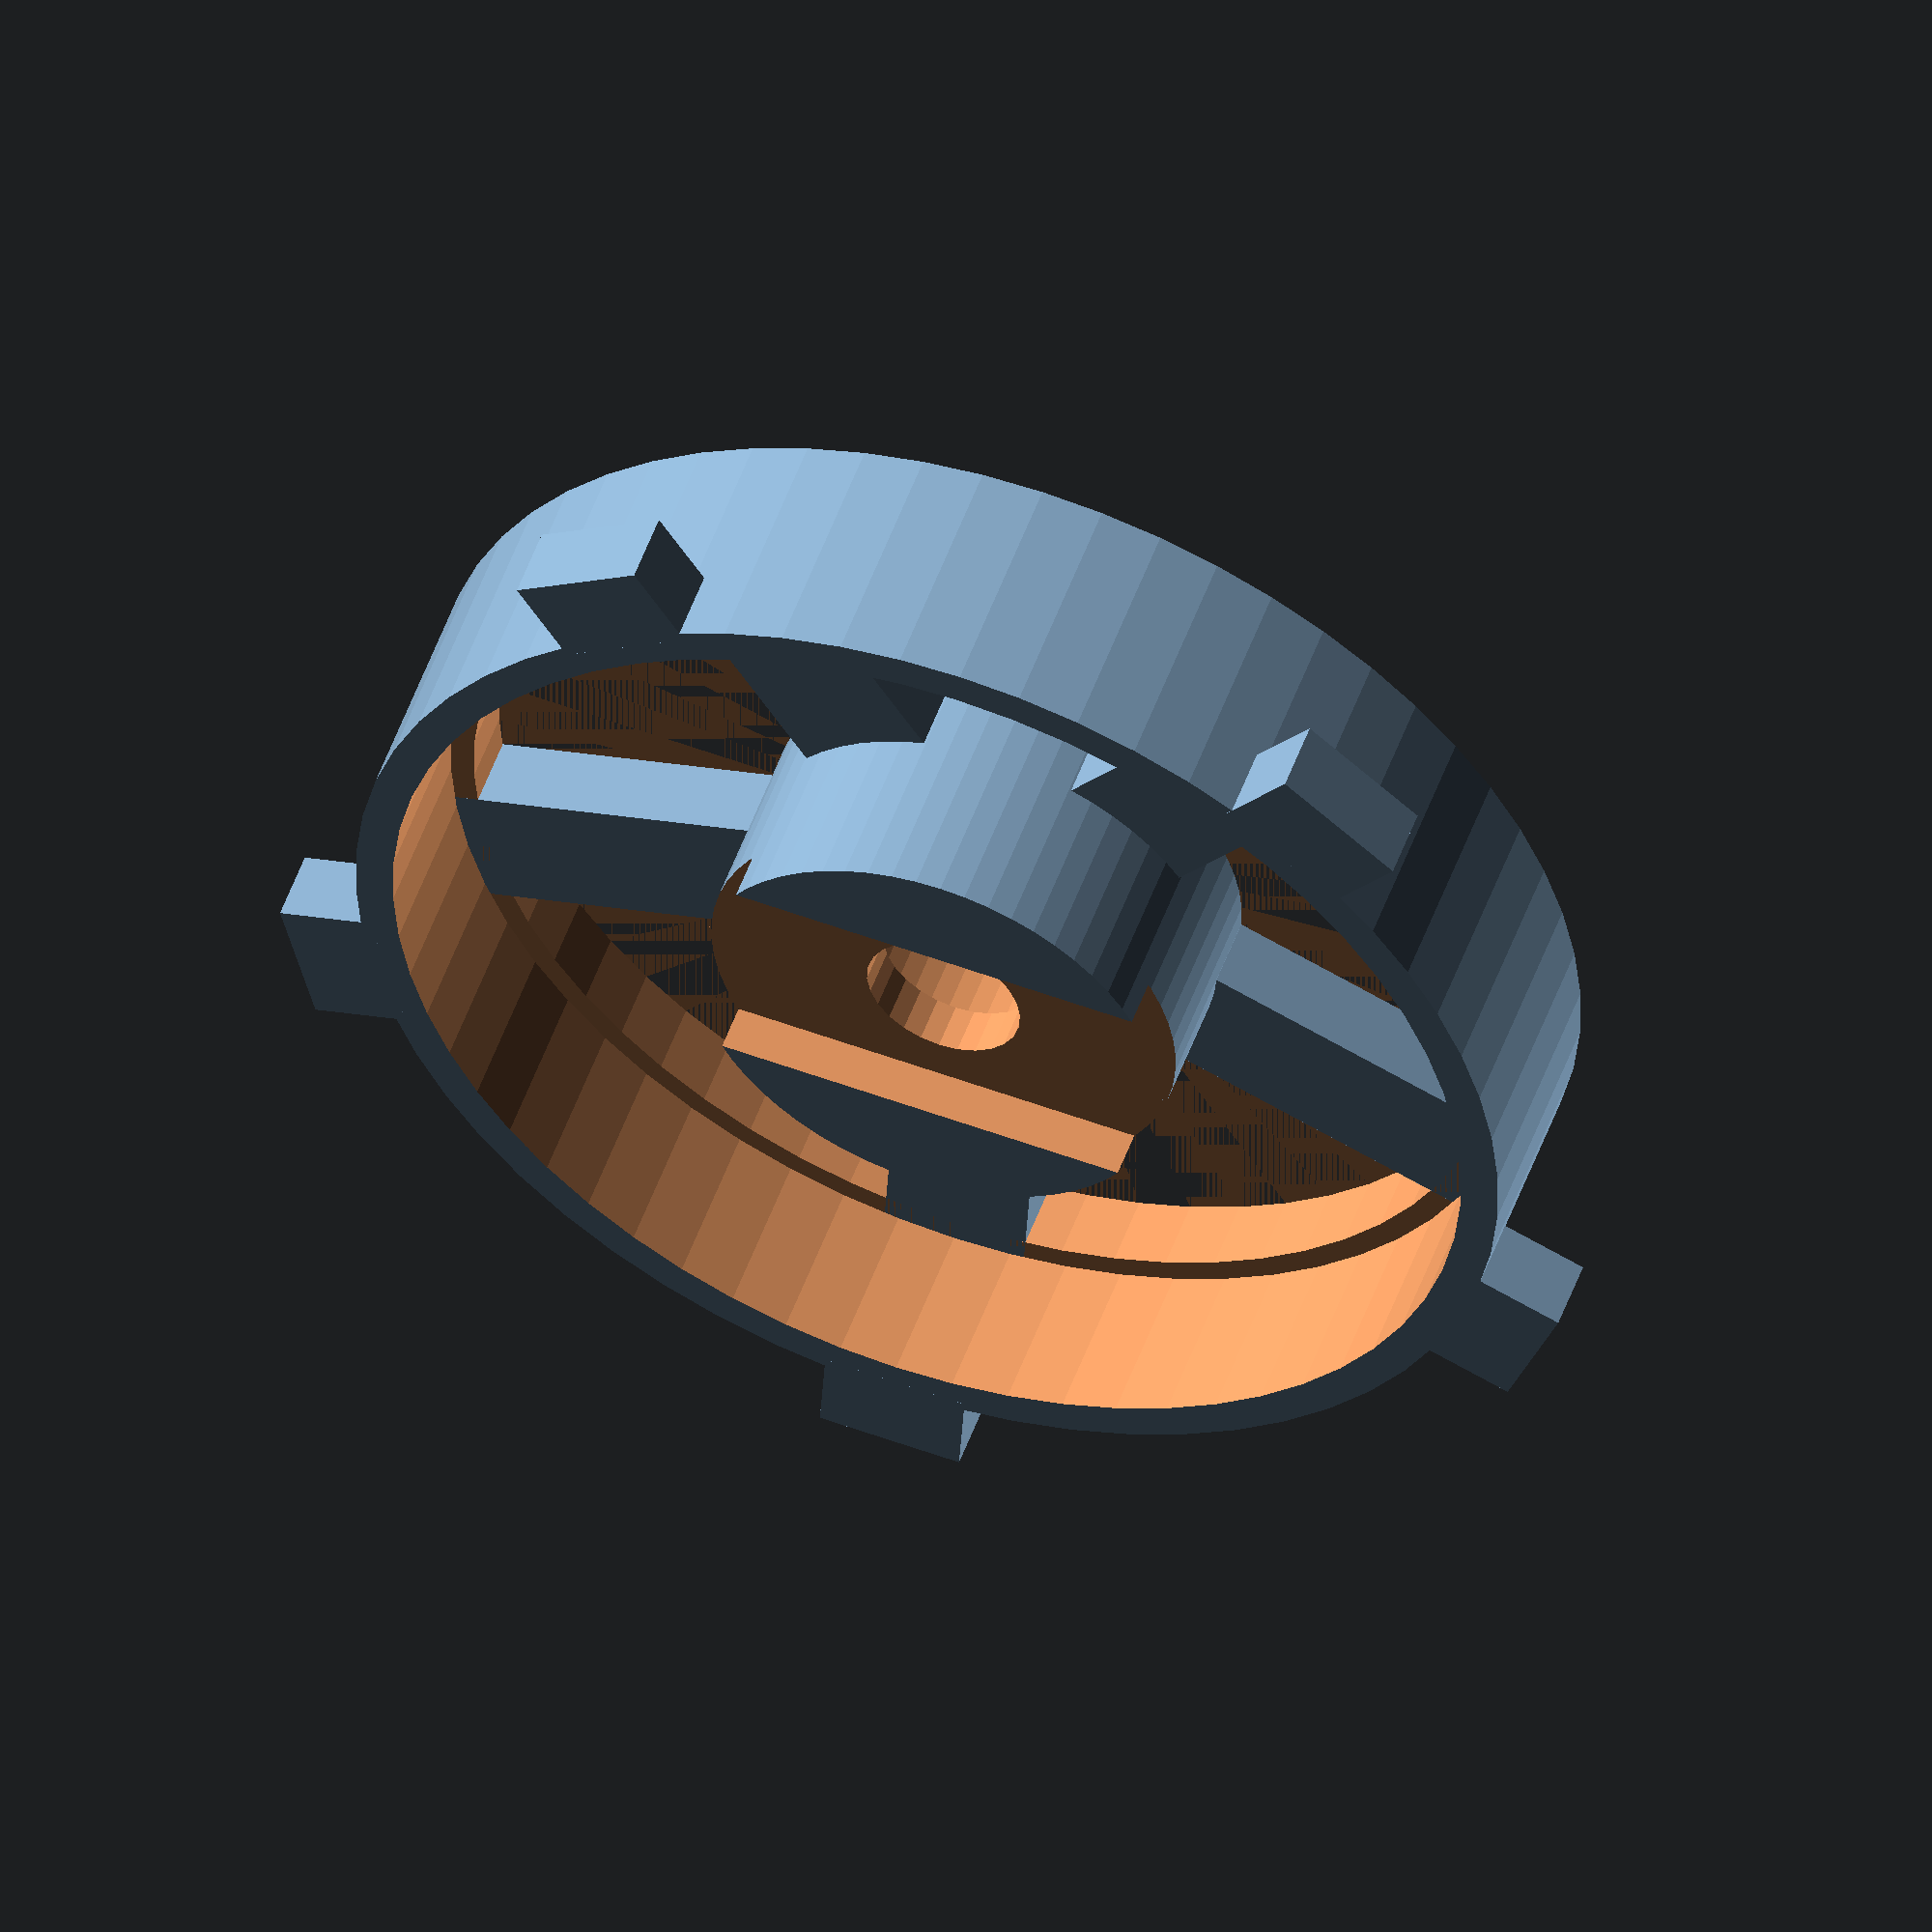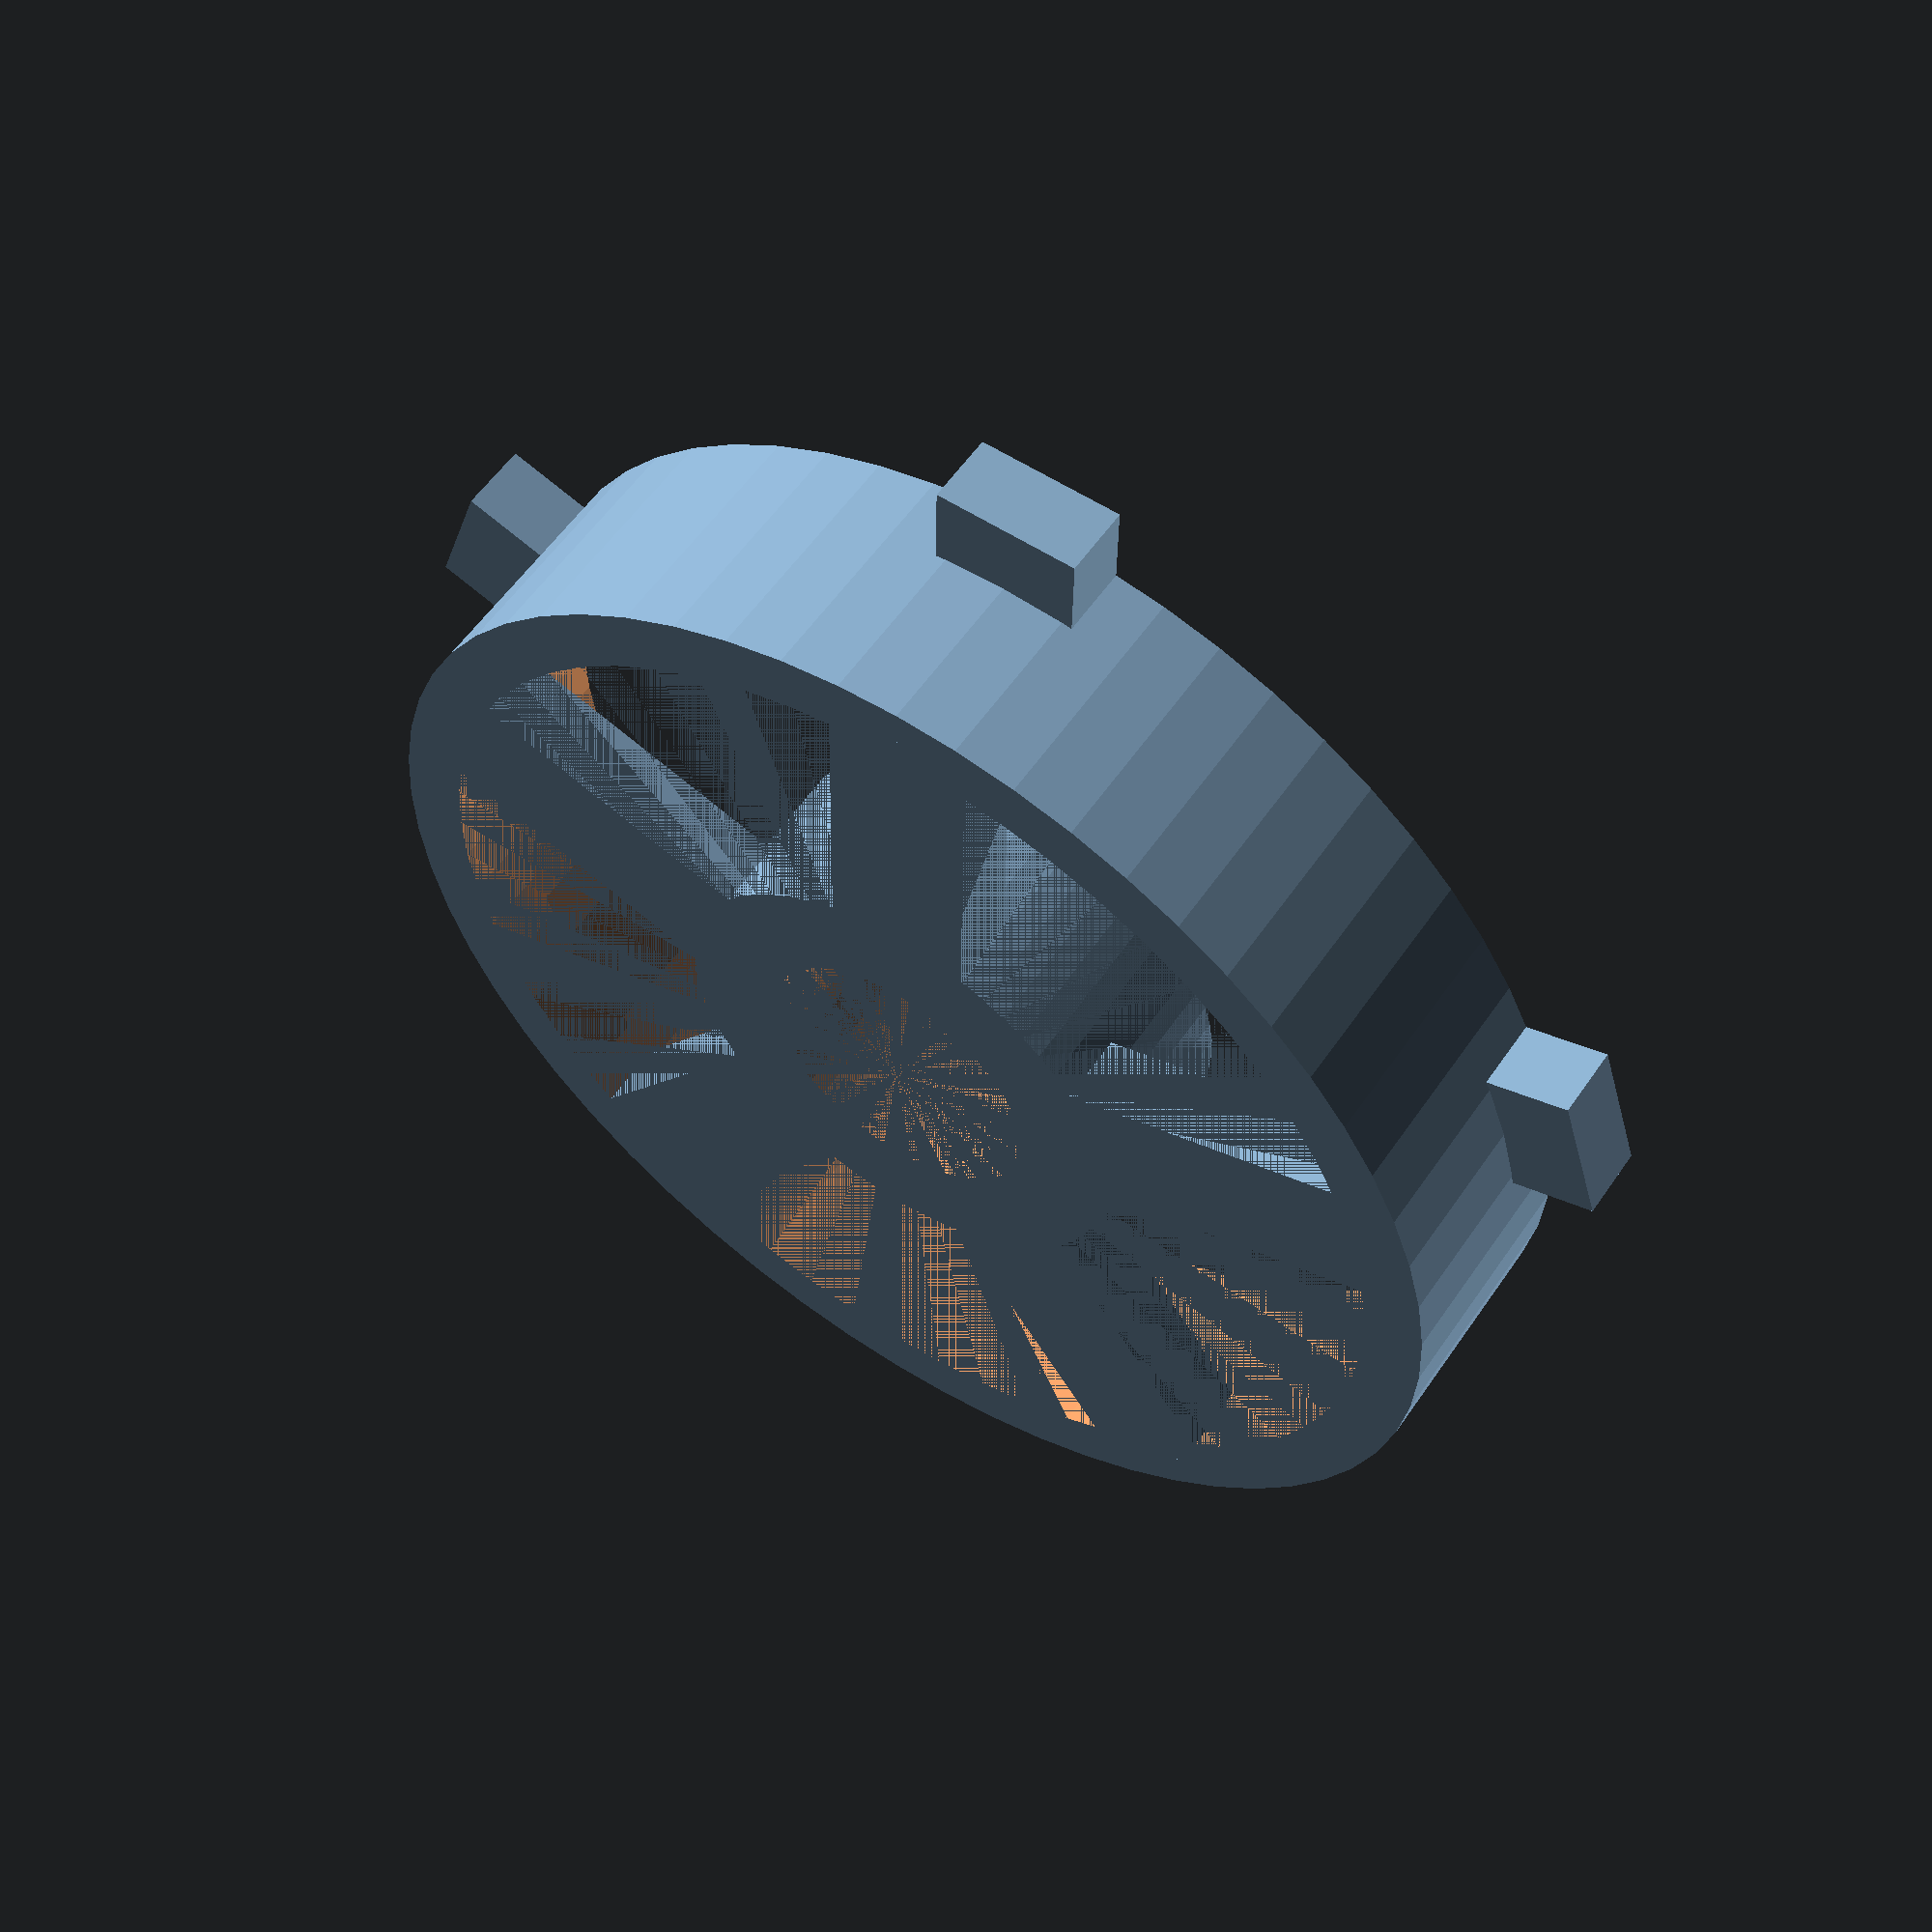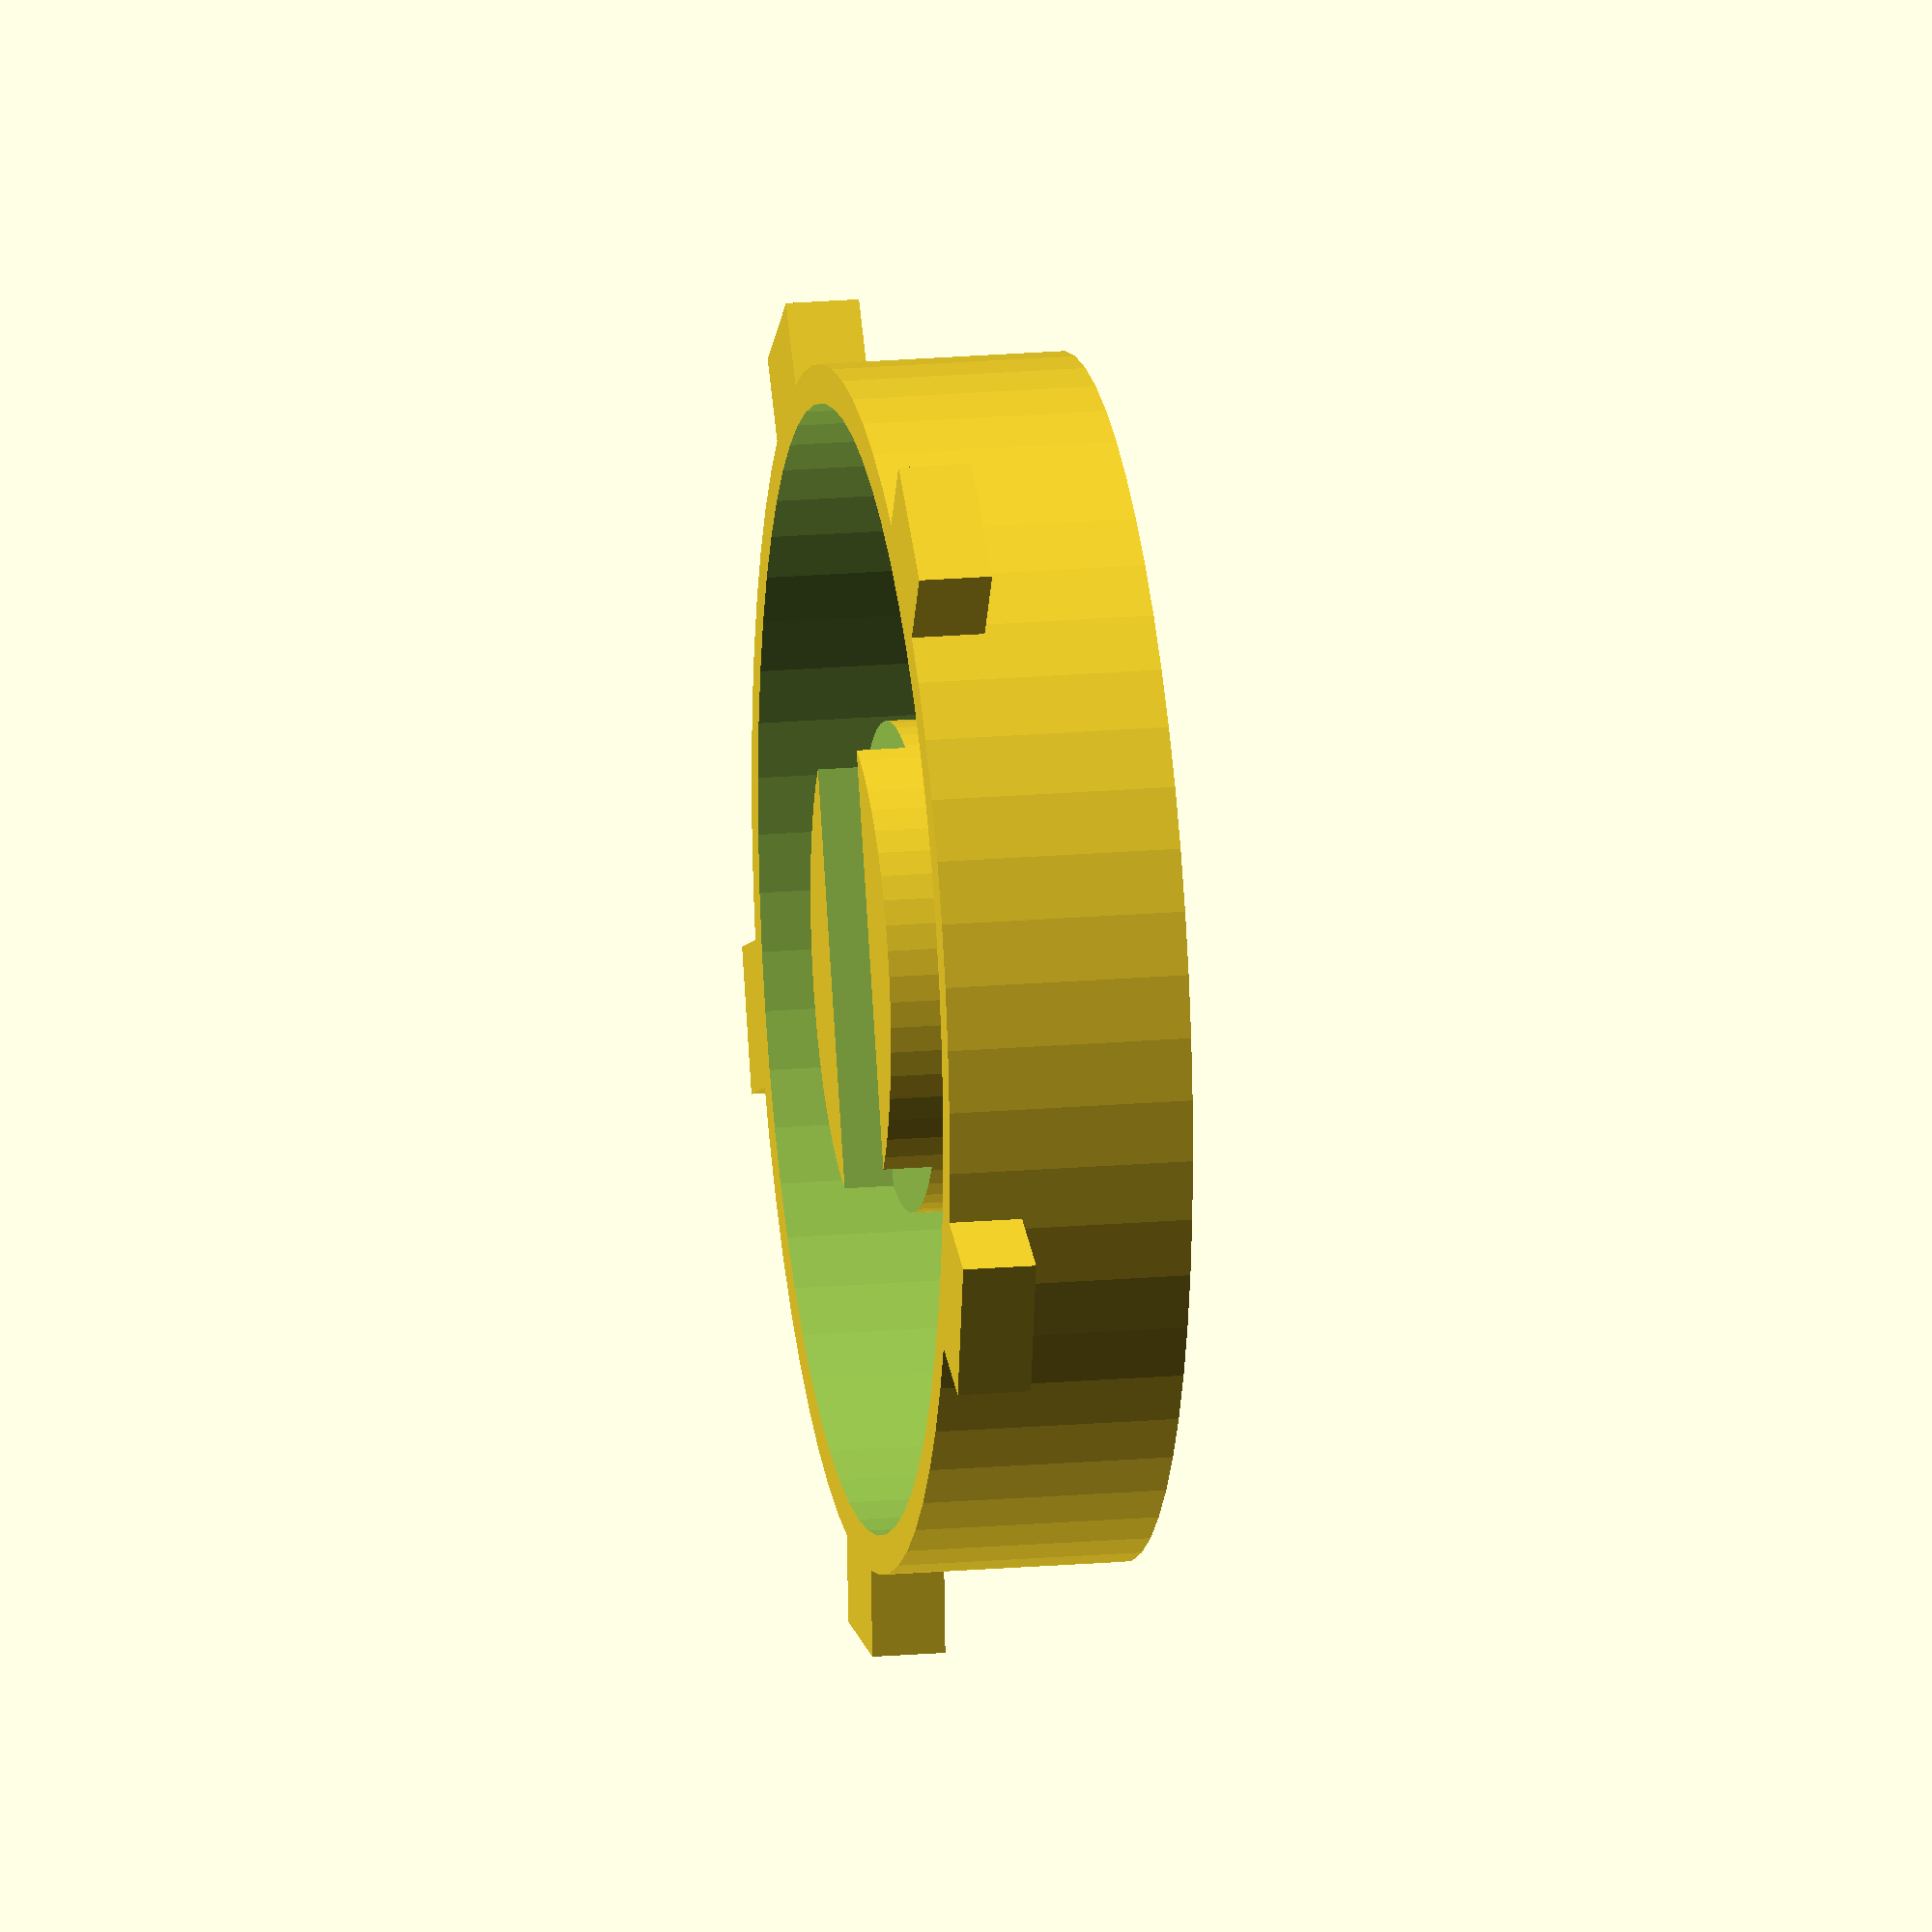
<openscad>

$fa = 6;
$fs = 0.4;

union() {
    difference(){
        union () {
            // toleranced so that it slides
            cylinder (d=24.6, h=5);
            //cylinder (d=26.2, h=4, $fn=5);
        }
        translate([0,0,1.5]) cylinder (d=23, h=5);
        cylinder (d=22, h=3);
    }
    
    difference(){
        cylinder (d=10, h=5);
        translate([0,0,5]) cube ([5.2,10,2] , center=true);
        cylinder (d=6, h=3);
        cylinder (d=3.3, h=5);
    }
    
    // fins
        for (i = [0:4]) {
            // inner
            rotate([0,0, (i * 72)]) translate([4.5,-1.5,0]) cube([7,3,1.5]);
            // outer
            rotate([0,0, (i * 72)]) translate([12,-1.5, 3.5]) cube([2,3,1.5]);
        }
    
}
</openscad>
<views>
elev=307.2 azim=93.3 roll=19.6 proj=o view=wireframe
elev=303.5 azim=269.2 roll=213.9 proj=p view=solid
elev=161.1 azim=337.1 roll=99.4 proj=o view=solid
</views>
